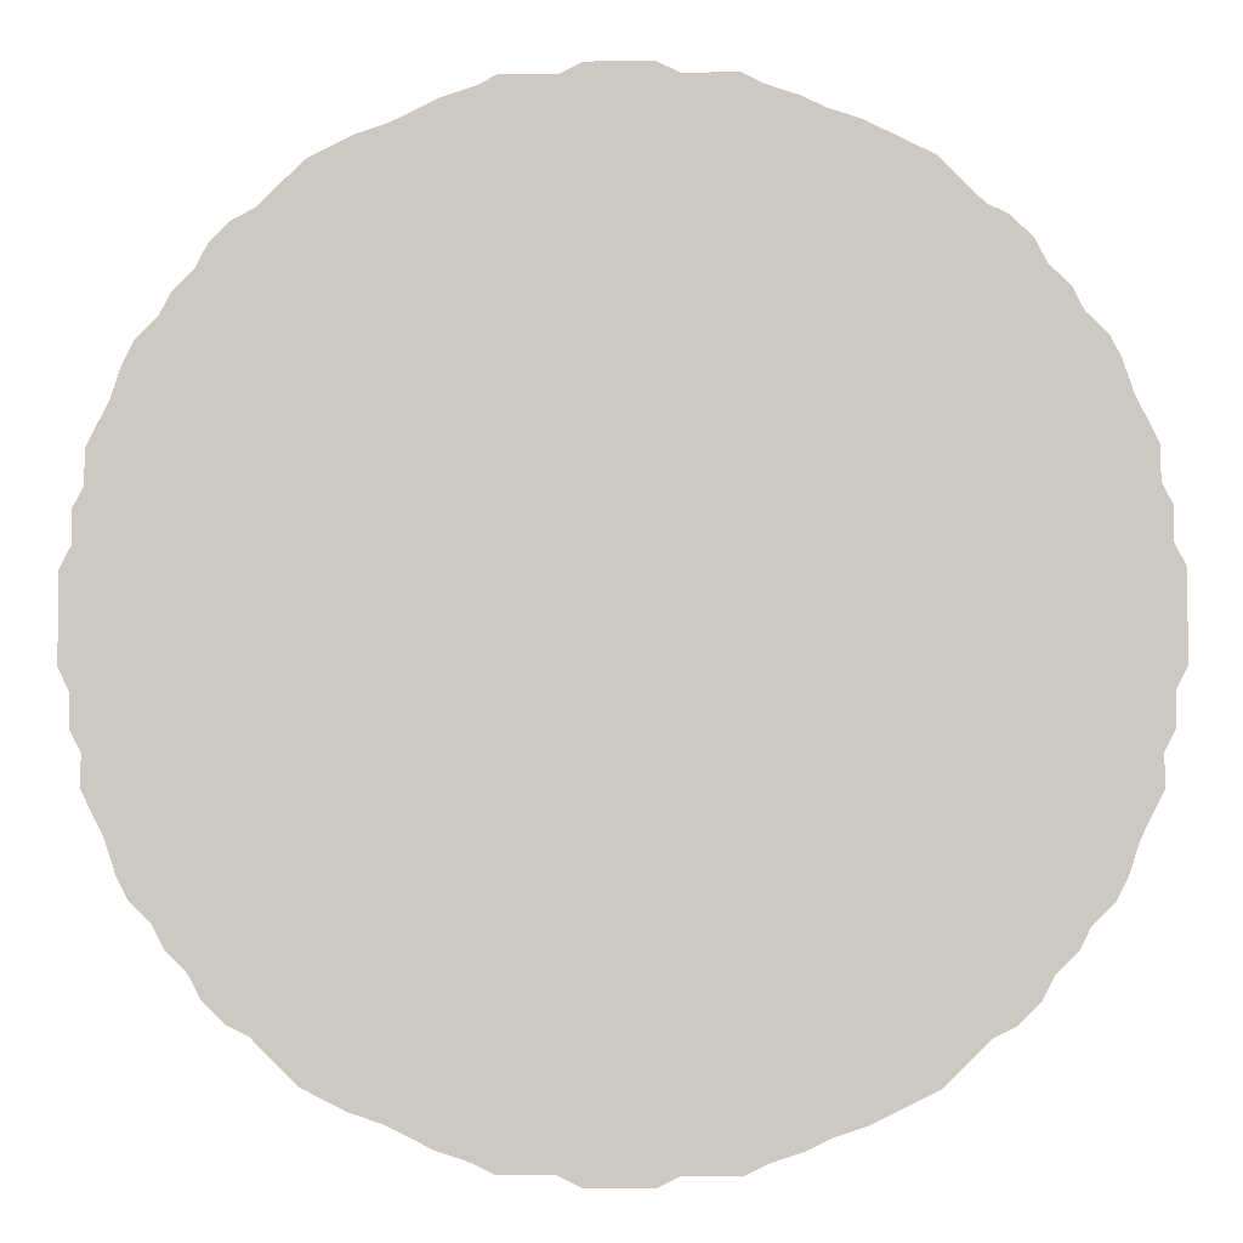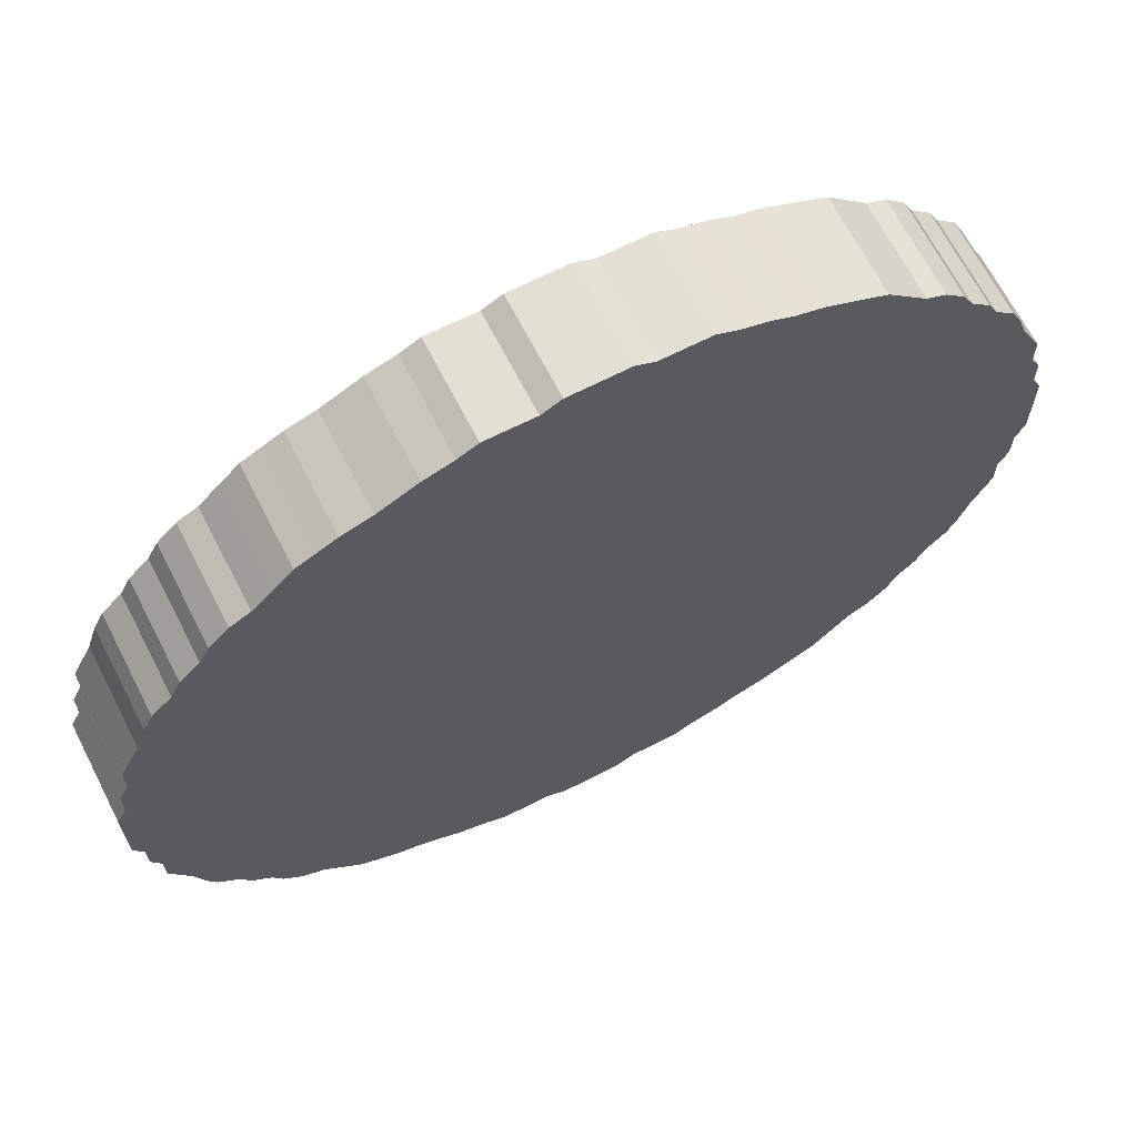
<metadata>
{"format":"obj","ext":"obj","renderer":"f3d","projection":"perspective","resolution":1024,"background":"white","views":[{"elev":-4.0,"azim":1.8,"up":"+Y"},{"elev":66.9,"azim":-27.1,"up":"+Y"}]}
</metadata>
<code>
o 26329
v 2163 1884 25.5
v 2163 1884 25.5
v 2163 1884 25.4
v 2163 1884 25.5
v 2163 1884 25.4
v 2163 1884 25.5
v 2163 1884 25.4
v 2163 1884 25.5
v 2163 1884 25.4
v 2163 1884 25.5
v 2163 1884 25.4
v 2163 1884 25.5
v 2163 1884 25.4
v 2163 1884 25.5
v 2163 1884 25.4
v 2163 1884 25.5
v 2163 1884 25.4
v 2163 1884 25.5
v 2163 1884 25.4
v 2163 1884 25.5
v 2163 1884 25.4
v 2163 1884 25.5
v 2163 1884 25.4
v 2163 1884 25.5
v 2163 1884 25.4
v 2163 1884 25.5
v 2163 1884 25.4
v 2163 1884 25.5
v 2163 1884 25.4
v 2163 1884 25.5
v 2163 1884 25.4
v 2163 1884 25.5
v 2163 1884 25.4
v 2163 1884 25.5
v 2163 1884 25.4
v 2163 1884 25.5
v 2163 1884 25.4
v 2163 1884 25.5
v 2163 1884 25.4
v 2163 1884 25.5
v 2163 1884 25.4
v 2163 1884 25.5
v 2163 1884 25.4
v 2163 1884 25.5
v 2163 1884 25.4
v 2163 1884 25.5
v 2163 1884 25.4
v 2163 1884 25.5
v 2163 1884 25.4
v 2163 1884 25.5
v 2163 1884 25.4
v 2163 1884 25.5
v 2163 1884 25.4
v 2163 1884 25.5
v 2163 1884 25.4
v 2163 1884 25.5
v 2163 1884 25.4
v 2163 1884 25.5
v 2163 1884 25.4
v 2163 1884 25.5
v 2163 1884 25.4
v 2163 1884 25.5
v 2163 1884 25.4
v 2163 1884 25.5
v 2163 1884 25.4
v 2163 1884 25.5
v 2163 1884 25.4
v 2163 1884 25.5
v 2163 1884 25.4
v 2163 1884 25.5
v 2163 1884 25.4
v 2164 1884 25.5
v 2163 1884 25.4
v 2163 1884 25.5
v 2163 1884 25.4
v 2164 1884 25.5
v 2164 1884 25.4
v 2163 1884 25.5
v 2163 1884 25.4
v 2164 1884 25.5
v 2164 1884 25.4
v 2163 1884 25.5
v 2163 1884 25.4
v 2164 1884 25.5
v 2164 1884 25.4
v 2163 1884 25.5
v 2163 1884 25.4
v 2164 1884 25.5
v 2164 1884 25.4
v 2163 1884 25.5
v 2163 1884 25.4
v 2164 1884 25.5
v 2164 1884 25.4
v 2163 1884 25.5
v 2163 1884 25.4
v 2164 1884 25.5
v 2164 1884 25.4
v 2163 1884 25.5
v 2163 1884 25.4
v 2164 1884 25.5
v 2164 1884 25.4
v 2163 1884 25.5
v 2163 1884 25.4
v 2164 1884 25.5
v 2164 1884 25.4
v 2163 1884 25.5
v 2163 1884 25.4
v 2164 1884 25.5
v 2164 1884 25.4
v 2163 1884 25.5
v 2163 1884 25.4
v 2164 1884 25.5
v 2164 1884 25.4
v 2163 1884 25.5
v 2163 1884 25.4
v 2164 1884 25.5
v 2164 1884 25.4
v 2163 1884 25.5
v 2163 1884 25.4
v 2164 1884 25.5
v 2164 1884 25.4
v 2163 1884 25.5
v 2163 1884 25.4
v 2164 1884 25.5
v 2164 1884 25.4
v 2163 1884 25.5
v 2163 1884 25.4
v 2164 1884 25.5
v 2164 1884 25.4
v 2163 1884 25.5
v 2163 1884 25.4
v 2164 1884 25.5
v 2164 1884 25.4
v 2163 1884 25.5
v 2163 1884 25.4
v 2164 1884 25.5
v 2164 1884 25.4
v 2163 1884 25.5
v 2163 1884 25.4
v 2164 1884 25.5
v 2164 1884 25.4
v 2163 1884 25.5
v 2163 1884 25.4
v 2164 1884 25.5
v 2164 1884 25.4
v 2163 1884 25.5
v 2163 1884 25.4
v 2164 1884 25.5
v 2164 1884 25.4
v 2163 1884 25.5
v 2163 1884 25.4
v 2163 1884 25.5
v 2164 1884 25.4
v 2163 1884 25.5
v 2163 1884 25.4
v 2163 1884 25.5
v 2163 1884 25.4
v 2163 1884 25.5
v 2163 1884 25.4
v 2163 1884 25.5
v 2163 1884 25.4
v 2163 1884 25.5
v 2163 1884 25.4
v 2163 1884 25.5
v 2163 1884 25.4
v 2163 1884 25.5
v 2163 1884 25.4
v 2163 1884 25.5
v 2163 1884 25.4
v 2163 1884 25.5
v 2163 1884 25.4
v 2163 1884 25.5
v 2163 1884 25.4
v 2163 1884 25.5
v 2163 1884 25.4
v 2163 1884 25.5
v 2163 1884 25.4
v 2163 1884 25.5
v 2163 1884 25.4
v 2163 1884 25.5
v 2163 1884 25.4
v 2163 1884 25.5
v 2163 1884 25.4
v 2163 1884 25.5
v 2163 1884 25.4
v 2163 1884 25.5
v 2163 1884 25.4
v 2163 1884 25.5
v 2163 1884 25.4
v 2163 1884 25.5
v 2163 1884 25.4
v 2163 1883 25.5
v 2163 1884 25.4
v 2163 1884 25.5
v 2163 1884 25.4
v 2163 1883 25.5
v 2163 1883 25.4
v 2163 1883 25.5
v 2163 1883 25.4
v 2163 1883 25.5
v 2163 1883 25.4
v 2163 1883 25.5
v 2163 1883 25.4
v 2163 1883 25.5
v 2163 1883 25.4
v 2163 1883 25.5
v 2163 1883 25.4
v 2163 1883 25.5
v 2163 1883 25.4
v 2163 1883 25.5
v 2163 1883 25.4
v 2163 1883 25.5
v 2163 1883 25.4
v 2163 1883 25.5
v 2163 1883 25.4
v 2163 1883 25.5
v 2163 1883 25.4
v 2163 1883 25.5
v 2163 1883 25.4
v 2163 1883 25.5
v 2163 1883 25.4
v 2163 1883 25.5
v 2163 1883 25.4
v 2163 1883 25.5
v 2163 1883 25.4
v 2163 1883 25.5
v 2163 1883 25.4
v 2163 1883 25.4
v 2163 1884 25.4
v 2163 1884 25.5
v 2163 1884 25.4
v 2163 1884 25.5
v 2163 1884 25.4
v 2163 1884 25.4
v 2163 1884 25.5
v 2163 1884 25.4
v 2163 1884 25.5
v 2163 1884 25.5
v 2163 1884 25.4
v 2163 1884 25.4
v 2163 1884 25.5
v 2163 1884 25.4
v 2163 1884 25.5
v 2163 1884 25.5
v 2163 1884 25.4
v 2163 1884 25.4
v 2163 1884 25.5
v 2163 1884 25.4
v 2163 1884 25.5
v 2163 1884 25.5
v 2163 1884 25.4
v 2163 1884 25.4
v 2163 1884 25.5
v 2163 1884 25.4
v 2163 1884 25.5
v 2163 1884 25.5
v 2163 1884 25.4
v 2163 1884 25.4
v 2163 1884 25.5
v 2163 1884 25.4
v 2163 1884 25.5
v 2163 1884 25.5
v 2163 1884 25.4
v 2163 1884 25.4
v 2163 1884 25.5
v 2163 1884 25.4
v 2163 1884 25.5
v 2163 1884 25.5
v 2163 1884 25.4
v 2163 1884 25.4
v 2163 1884 25.5
v 2163 1884 25.4
v 2163 1884 25.5
v 2163 1884 25.5
v 2163 1884 25.4
v 2163 1884 25.4
v 2163 1884 25.5
v 2163 1884 25.4
v 2163 1884 25.5
v 2163 1884 25.5
v 2163 1884 25.4
v 2163 1884 25.4
v 2163 1884 25.5
v 2163 1884 25.4
v 2163 1884 25.5
v 2163 1884 25.5
v 2163 1884 25.4
v 2163 1884 25.4
v 2163 1884 25.5
v 2163 1884 25.4
v 2163 1884 25.5
v 2163 1884 25.5
v 2163 1884 25.4
v 2163 1884 25.4
v 2163 1884 25.5
v 2163 1884 25.4
v 2163 1884 25.5
v 2163 1884 25.5
v 2163 1884 25.4
v 2163 1884 25.4
v 2163 1884 25.5
v 2163 1884 25.4
v 2163 1884 25.5
v 2163 1884 25.5
v 2163 1884 25.4
v 2163 1884 25.4
v 2163 1884 25.5
v 2163 1884 25.4
v 2163 1884 25.5
v 2163 1884 25.5
v 2163 1884 25.4
v 2163 1884 25.4
v 2163 1884 25.5
v 2163 1884 25.4
v 2163 1884 25.5
v 2163 1884 25.5
v 2163 1884 25.4
v 2163 1884 25.4
v 2163 1884 25.5
v 2163 1884 25.4
v 2163 1884 25.5
v 2163 1884 25.5
v 2163 1884 25.4
v 2163 1884 25.4
v 2163 1884 25.5
v 2163 1884 25.4
v 2163 1884 25.5
v 2163 1884 25.5
v 2163 1884 25.4
v 2163 1884 25.4
v 2163 1884 25.5
v 2163 1884 25.4
v 2163 1884 25.5
v 2164 1884 25.5
v 2164 1884 25.4
v 2163 1884 25.4
v 2163 1884 25.5
v 2163 1884 25.4
v 2163 1884 25.5
v 2164 1884 25.5
v 2164 1884 25.4
v 2163 1884 25.4
v 2163 1884 25.5
v 2163 1884 25.4
v 2163 1884 25.5
v 2164 1884 25.5
v 2164 1884 25.4
v 2163 1884 25.4
v 2163 1884 25.5
v 2163 1884 25.4
v 2163 1884 25.5
v 2164 1884 25.5
v 2164 1884 25.4
v 2163 1884 25.4
v 2163 1884 25.5
v 2163 1884 25.4
v 2163 1884 25.5
v 2164 1884 25.5
v 2164 1884 25.4
v 2163 1884 25.4
v 2163 1884 25.5
v 2163 1884 25.4
v 2163 1884 25.5
v 2164 1884 25.5
v 2164 1884 25.4
v 2163 1884 25.4
v 2163 1884 25.5
v 2163 1884 25.4
v 2163 1884 25.5
v 2164 1884 25.5
v 2164 1884 25.4
v 2163 1884 25.4
v 2163 1884 25.5
v 2163 1884 25.4
v 2163 1884 25.5
v 2164 1884 25.5
v 2164 1884 25.4
v 2163 1883 25.4
v 2163 1884 25.5
v 2163 1883 25.4
v 2163 1883 25.5
v 2164 1884 25.5
v 2164 1884 25.4
v 2163 1883 25.4
v 2163 1883 25.5
v 2163 1883 25.4
v 2163 1883 25.5
v 2164 1884 25.5
v 2164 1884 25.4
v 2163 1883 25.4
v 2163 1883 25.5
v 2163 1883 25.4
v 2163 1883 25.5
v 2164 1884 25.5
v 2164 1884 25.4
v 2163 1883 25.4
v 2163 1883 25.5
v 2163 1883 25.4
v 2163 1883 25.5
v 2164 1884 25.5
v 2164 1884 25.4
v 2163 1883 25.4
v 2163 1883 25.5
v 2163 1883 25.4
v 2163 1883 25.5
v 2164 1884 25.5
v 2164 1884 25.4
v 2163 1883 25.4
v 2163 1883 25.5
v 2163 1883 25.4
v 2163 1883 25.5
v 2164 1884 25.5
v 2164 1884 25.4
v 2163 1883 25.4
v 2163 1883 25.5
v 2163 1883 25.4
v 2163 1883 25.5
v 2164 1884 25.5
v 2164 1884 25.4
v 2163 1883 25.4
v 2163 1883 25.5
v 2163 1883 25.4
v 2163 1883 25.5
v 2164 1884 25.5
v 2164 1884 25.4
v 2163 1883 25.4
v 2163 1883 25.5
v 2163 1884 25.4
v 2163 1883 25.5
v 2164 1884 25.5
v 2164 1884 25.4
v 2163 1884 25.4
v 2163 1884 25.5
v 2163 1884 25.4
v 2163 1884 25.5
v 2164 1884 25.5
v 2164 1884 25.4
v 2163 1884 25.4
v 2163 1884 25.5
v 2163 1884 25.4
v 2163 1884 25.5
v 2164 1884 25.5
v 2164 1884 25.4
v 2163 1884 25.4
v 2163 1884 25.5
v 2163 1884 25.4
v 2163 1884 25.5
v 2164 1884 25.5
v 2164 1884 25.4
v 2163 1884 25.4
v 2163 1884 25.5
v 2163 1884 25.4
v 2163 1884 25.5
v 2163 1884 25.5
v 2163 1884 25.4
v 2163 1884 25.5
v 2163 1884 25.5
v 2163 1884 25.5
v 2163 1884 25.5
v 2163 1884 25.5
v 2163 1884 25.5
v 2163 1884 25.5
v 2163 1884 25.5
v 2163 1884 25.5
v 2163 1884 25.5
v 2163 1884 25.5
v 2163 1884 25.5
v 2163 1884 25.5
v 2163 1884 25.5
v 2163 1884 25.5
v 2163 1884 25.5
v 2163 1884 25.5
v 2163 1884 25.5
v 2163 1884 25.5
v 2163 1884 25.5
v 2163 1884 25.5
v 2163 1884 25.5
v 2163 1884 25.5
v 2163 1884 25.5
v 2163 1884 25.5
v 2163 1884 25.5
v 2163 1884 25.5
v 2163 1884 25.5
v 2163 1884 25.5
v 2163 1884 25.5
v 2163 1884 25.5
v 2163 1884 25.5
v 2163 1884 25.5
v 2163 1884 25.5
v 2163 1884 25.5
v 2163 1884 25.5
v 2163 1884 25.5
v 2163 1884 25.5
v 2164 1884 25.5
v 2163 1884 25.5
v 2164 1884 25.5
v 2163 1884 25.5
v 2164 1884 25.5
v 2163 1884 25.5
v 2164 1884 25.5
v 2163 1884 25.5
v 2164 1884 25.5
v 2163 1884 25.5
v 2164 1884 25.5
v 2163 1884 25.5
v 2164 1884 25.5
v 2163 1884 25.5
v 2164 1884 25.5
v 2163 1884 25.5
v 2164 1884 25.5
v 2163 1884 25.5
v 2164 1884 25.5
v 2163 1884 25.5
v 2164 1884 25.5
v 2163 1884 25.5
v 2164 1884 25.5
v 2163 1884 25.5
v 2164 1884 25.5
v 2163 1884 25.5
v 2164 1884 25.5
v 2163 1884 25.5
v 2164 1884 25.5
v 2163 1884 25.5
v 2164 1884 25.5
v 2163 1884 25.5
v 2164 1884 25.5
v 2163 1884 25.5
v 2164 1884 25.5
v 2163 1884 25.5
v 2164 1884 25.5
v 2163 1884 25.5
v 2164 1884 25.5
v 2163 1884 25.5
v 2163 1884 25.5
v 2163 1884 25.5
v 2163 1884 25.5
v 2163 1884 25.5
v 2163 1884 25.5
v 2163 1884 25.5
v 2163 1884 25.5
v 2163 1884 25.5
v 2163 1884 25.5
v 2163 1884 25.5
v 2163 1884 25.5
v 2163 1884 25.5
v 2163 1884 25.5
v 2163 1884 25.5
v 2163 1884 25.5
v 2163 1884 25.5
v 2163 1884 25.5
v 2163 1884 25.5
v 2163 1884 25.5
v 2163 1884 25.5
v 2163 1883 25.5
v 2163 1884 25.5
v 2163 1883 25.5
v 2163 1883 25.5
v 2163 1883 25.5
v 2163 1883 25.5
v 2163 1883 25.5
v 2163 1883 25.5
v 2163 1883 25.5
v 2163 1883 25.5
v 2163 1883 25.5
v 2163 1883 25.5
v 2163 1883 25.5
v 2163 1883 25.5
v 2163 1883 25.5
v 2163 1883 25.5
v 2163 1883 25.5
v 2163 1883 25.5
v 2163 1884 25.4
v 2163 1884 25.4
v 2163 1884 25.4
v 2163 1884 25.4
v 2163 1884 25.4
v 2163 1884 25.4
v 2163 1884 25.4
v 2163 1884 25.4
v 2163 1884 25.4
v 2163 1884 25.4
v 2163 1884 25.4
v 2163 1884 25.4
v 2163 1884 25.4
v 2163 1884 25.4
v 2163 1884 25.4
v 2163 1884 25.4
v 2163 1884 25.4
v 2163 1884 25.4
v 2163 1884 25.4
v 2163 1884 25.4
v 2163 1884 25.4
v 2163 1884 25.4
v 2163 1884 25.4
v 2163 1884 25.4
v 2163 1884 25.4
v 2163 1884 25.4
v 2163 1884 25.4
v 2163 1884 25.4
v 2163 1884 25.4
v 2163 1884 25.4
v 2163 1884 25.4
v 2163 1884 25.4
v 2163 1884 25.4
v 2163 1884 25.4
v 2163 1884 25.4
v 2163 1884 25.4
v 2163 1884 25.4
v 2163 1884 25.4
v 2164 1884 25.4
v 2163 1884 25.4
v 2164 1884 25.4
v 2163 1884 25.4
v 2164 1884 25.4
v 2163 1884 25.4
v 2164 1884 25.4
v 2163 1884 25.4
v 2164 1884 25.4
v 2163 1884 25.4
v 2164 1884 25.4
v 2163 1884 25.4
v 2164 1884 25.4
v 2163 1884 25.4
v 2164 1884 25.4
v 2163 1884 25.4
v 2164 1884 25.4
v 2163 1884 25.4
v 2164 1884 25.4
v 2163 1884 25.4
v 2164 1884 25.4
v 2163 1884 25.4
v 2164 1884 25.4
v 2163 1884 25.4
v 2164 1884 25.4
v 2163 1884 25.4
v 2164 1884 25.4
v 2163 1884 25.4
v 2164 1884 25.4
v 2163 1884 25.4
v 2164 1884 25.4
v 2163 1884 25.4
v 2164 1884 25.4
v 2163 1884 25.4
v 2164 1884 25.4
v 2163 1884 25.4
v 2164 1884 25.4
v 2163 1884 25.4
v 2164 1884 25.4
v 2163 1884 25.4
v 2163 1884 25.4
v 2163 1884 25.4
v 2163 1884 25.4
v 2163 1884 25.4
v 2163 1884 25.4
v 2163 1884 25.4
v 2163 1884 25.4
v 2163 1884 25.4
v 2163 1884 25.4
v 2163 1884 25.4
v 2163 1884 25.4
v 2163 1884 25.4
v 2163 1884 25.4
v 2163 1884 25.4
v 2163 1884 25.4
v 2163 1884 25.4
v 2163 1884 25.4
v 2163 1884 25.4
v 2163 1884 25.4
v 2163 1884 25.4
v 2163 1883 25.4
v 2163 1883 25.4
v 2163 1883 25.4
v 2163 1883 25.4
v 2163 1883 25.4
v 2163 1883 25.4
v 2163 1883 25.4
v 2163 1883 25.4
v 2163 1883 25.4
v 2163 1883 25.4
v 2163 1883 25.4
v 2163 1883 25.4
v 2163 1883 25.4
v 2163 1883 25.4
v 2163 1883 25.4
v 2163 1883 25.4
v 2163 1883 25.4
f 1 2 3
f 2 4 5
f 6 1 7
f 4 8 9
f 10 6 11
f 8 12 13
f 14 10 15
f 12 16 17
f 18 14 19
f 16 20 21
f 22 18 23
f 20 24 25
f 26 22 27
f 24 28 29
f 30 26 31
f 28 32 33
f 34 30 35
f 32 36 37
f 38 34 39
f 36 40 41
f 42 38 43
f 40 44 45
f 46 42 47
f 44 48 49
f 50 46 51
f 48 52 53
f 54 50 55
f 52 56 57
f 58 54 59
f 56 60 61
f 62 58 63
f 60 64 65
f 66 62 67
f 64 68 69
f 70 66 71
f 68 72 73
f 74 70 75
f 72 76 77
f 78 74 79
f 76 80 81
f 82 78 83
f 80 84 85
f 86 82 87
f 84 88 89
f 90 86 91
f 88 92 93
f 94 90 95
f 92 96 97
f 98 94 99
f 96 100 101
f 102 98 103
f 100 104 105
f 106 102 107
f 104 108 109
f 110 106 111
f 108 112 113
f 114 110 115
f 112 116 117
f 118 114 119
f 116 120 121
f 122 118 123
f 120 124 125
f 126 122 127
f 124 128 129
f 130 126 131
f 128 132 133
f 134 130 135
f 132 136 137
f 138 134 139
f 136 140 141
f 142 138 143
f 140 144 145
f 146 142 147
f 144 148 149
f 150 146 151
f 148 152 153
f 154 150 155
f 152 156 157
f 158 154 159
f 156 160 161
f 162 158 163
f 160 164 165
f 166 162 167
f 164 168 169
f 170 166 171
f 168 172 173
f 174 170 175
f 172 176 177
f 178 174 179
f 176 180 181
f 182 178 183
f 180 184 185
f 186 182 187
f 184 188 189
f 190 186 191
f 188 192 193
f 194 190 195
f 192 196 197
f 198 194 199
f 196 200 201
f 202 198 203
f 200 204 205
f 206 202 207
f 204 208 209
f 210 206 211
f 208 212 213
f 214 210 215
f 212 216 217
f 218 214 219
f 216 220 221
f 222 218 223
f 220 224 225
f 226 222 227
f 224 226 228
f 229 230 231
f 231 232 233
f 234 235 229
f 236 237 234
f 233 238 239
f 240 241 236
f 242 243 240
f 239 244 245
f 246 247 242
f 248 249 246
f 245 250 251
f 252 253 248
f 254 255 252
f 251 256 257
f 258 259 254
f 260 261 258
f 257 262 263
f 264 265 260
f 266 267 264
f 263 268 269
f 270 271 266
f 272 273 270
f 269 274 275
f 276 277 272
f 278 279 276
f 275 280 281
f 282 283 278
f 284 285 282
f 281 286 287
f 288 289 284
f 290 291 288
f 287 292 293
f 294 295 290
f 296 297 294
f 293 298 299
f 300 301 296
f 302 303 300
f 299 304 305
f 306 307 302
f 308 309 306
f 305 310 311
f 312 313 308
f 314 315 312
f 311 316 317
f 318 319 314
f 320 321 318
f 317 322 323
f 324 325 320
f 326 327 324
f 323 328 329
f 330 331 326
f 332 333 330
f 329 334 335
f 336 337 332
f 338 339 336
f 335 340 341
f 342 343 338
f 344 345 342
f 341 346 347
f 348 349 344
f 350 351 348
f 347 352 353
f 354 355 350
f 356 357 354
f 353 358 359
f 360 361 356
f 362 363 360
f 359 364 365
f 366 367 362
f 368 369 366
f 365 370 371
f 372 373 368
f 374 375 372
f 371 376 377
f 378 379 374
f 380 381 378
f 377 382 383
f 384 385 380
f 386 387 384
f 383 388 389
f 390 391 386
f 392 393 390
f 389 394 395
f 396 397 392
f 398 399 396
f 395 400 401
f 402 403 398
f 404 405 402
f 401 406 407
f 408 409 404
f 410 411 408
f 407 412 413
f 414 415 410
f 416 417 414
f 413 418 419
f 420 421 416
f 422 423 420
f 419 424 425
f 426 427 422
f 428 429 426
f 425 430 431
f 432 433 428
f 434 435 432
f 431 436 437
f 438 439 434
f 440 441 438
f 437 442 443
f 444 445 440
f 446 447 444
f 443 448 449
f 450 451 446
f 452 453 450
f 449 454 455
f 455 456 452
f 457 458 459
f 457 460 458
f 457 459 461
f 457 462 460
f 457 461 463
f 457 464 462
f 457 463 465
f 457 466 464
f 457 465 467
f 457 468 466
f 457 467 469
f 457 470 468
f 457 469 471
f 457 472 470
f 457 471 473
f 457 474 472
f 457 473 475
f 457 476 474
f 457 475 477
f 457 478 476
f 457 477 479
f 457 480 478
f 457 479 481
f 457 482 480
f 457 481 483
f 457 484 482
f 457 483 485
f 457 486 484
f 457 485 487
f 457 488 486
f 457 487 489
f 457 490 488
f 457 489 491
f 457 492 490
f 457 491 493
f 457 494 492
f 457 493 495
f 457 496 494
f 457 495 497
f 457 498 496
f 457 497 499
f 457 500 498
f 457 499 501
f 457 502 500
f 457 501 503
f 457 504 502
f 457 503 505
f 457 506 504
f 457 505 507
f 457 508 506
f 457 507 509
f 457 510 508
f 457 509 511
f 457 512 510
f 457 511 513
f 457 514 512
f 457 513 515
f 457 516 514
f 457 515 517
f 457 518 516
f 457 517 519
f 457 520 518
f 457 519 521
f 457 522 520
f 457 521 523
f 457 524 522
f 457 523 525
f 457 526 524
f 457 525 527
f 457 528 526
f 457 527 529
f 457 530 528
f 457 529 531
f 457 532 530
f 457 531 533
f 457 534 532
f 457 533 535
f 457 536 534
f 457 535 537
f 457 538 536
f 457 537 539
f 457 540 538
f 457 539 541
f 457 542 540
f 457 541 543
f 457 544 542
f 457 543 545
f 457 546 544
f 457 545 547
f 457 548 546
f 457 547 549
f 457 550 548
f 457 549 551
f 457 552 550
f 457 551 553
f 457 554 552
f 457 553 555
f 457 556 554
f 457 555 557
f 457 558 556
f 457 557 559
f 457 560 558
f 457 559 561
f 457 562 560
f 457 561 563
f 457 564 562
f 457 563 565
f 457 566 564
f 457 565 567
f 457 568 566
f 457 567 569
f 457 570 568
f 457 569 571
f 457 571 570
f 572 573 574
f 572 575 573
f 572 574 576
f 572 577 575
f 572 576 578
f 572 579 577
f 572 578 580
f 572 581 579
f 572 580 582
f 572 583 581
f 572 582 584
f 572 585 583
f 572 584 586
f 572 587 585
f 572 586 588
f 572 589 587
f 572 588 590
f 572 591 589
f 572 590 592
f 572 593 591
f 572 592 594
f 572 595 593
f 572 594 596
f 572 597 595
f 572 596 598
f 572 599 597
f 572 598 600
f 572 601 599
f 572 600 602
f 572 603 601
f 572 602 604
f 572 605 603
f 572 604 606
f 572 607 605
f 572 606 608
f 572 609 607
f 572 608 610
f 572 611 609
f 572 610 612
f 572 613 611
f 572 612 614
f 572 615 613
f 572 614 616
f 572 617 615
f 572 616 618
f 572 619 617
f 572 618 620
f 572 621 619
f 572 620 622
f 572 623 621
f 572 622 624
f 572 625 623
f 572 624 626
f 572 627 625
f 572 626 628
f 572 629 627
f 572 628 630
f 572 631 629
f 572 630 632
f 572 633 631
f 572 632 634
f 572 635 633
f 572 634 636
f 572 637 635
f 572 636 638
f 572 639 637
f 572 638 640
f 572 641 639
f 572 640 642
f 572 643 641
f 572 642 644
f 572 645 643
f 572 644 646
f 572 647 645
f 572 646 648
f 572 649 647
f 572 648 650
f 572 651 649
f 572 650 652
f 572 653 651
f 572 652 654
f 572 655 653
f 572 654 656
f 572 657 655
f 572 656 658
f 572 659 657
f 572 658 660
f 572 661 659
f 572 660 662
f 572 663 661
f 572 662 664
f 572 665 663
f 572 664 666
f 572 667 665
f 572 666 668
f 572 669 667
f 572 668 670
f 572 671 669
f 572 670 672
f 572 673 671
f 572 672 674
f 572 675 673
f 572 674 676
f 572 677 675
f 572 676 678
f 572 679 677
f 572 678 680
f 572 681 679
f 572 680 682
f 572 683 681
f 572 682 684
f 572 685 683
f 572 684 686
f 572 686 685

</code>
